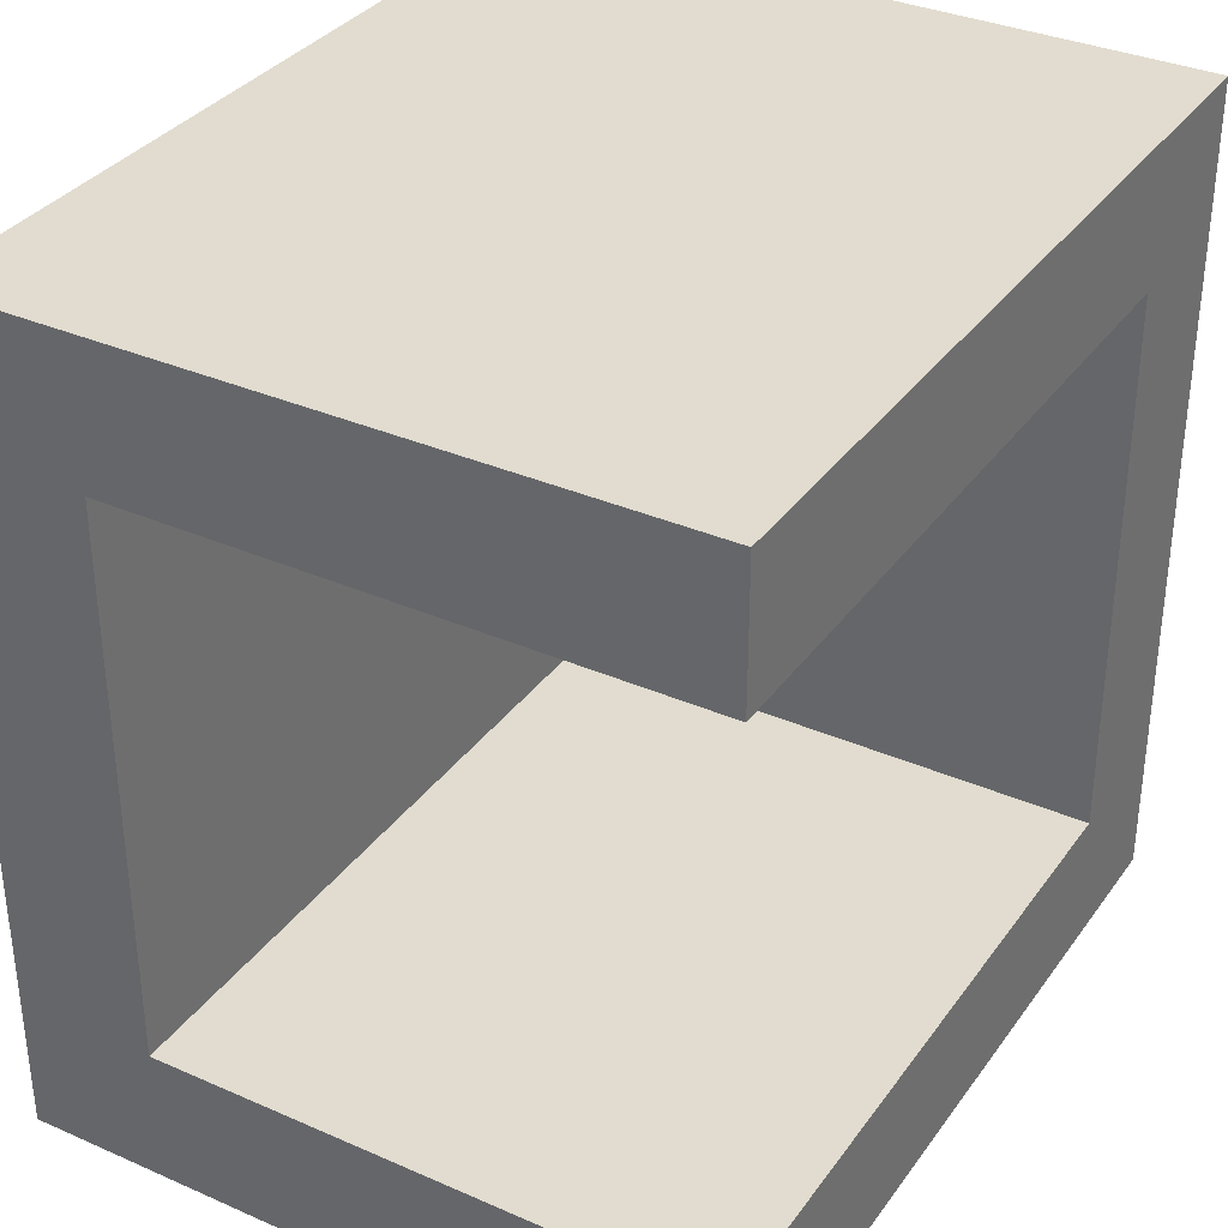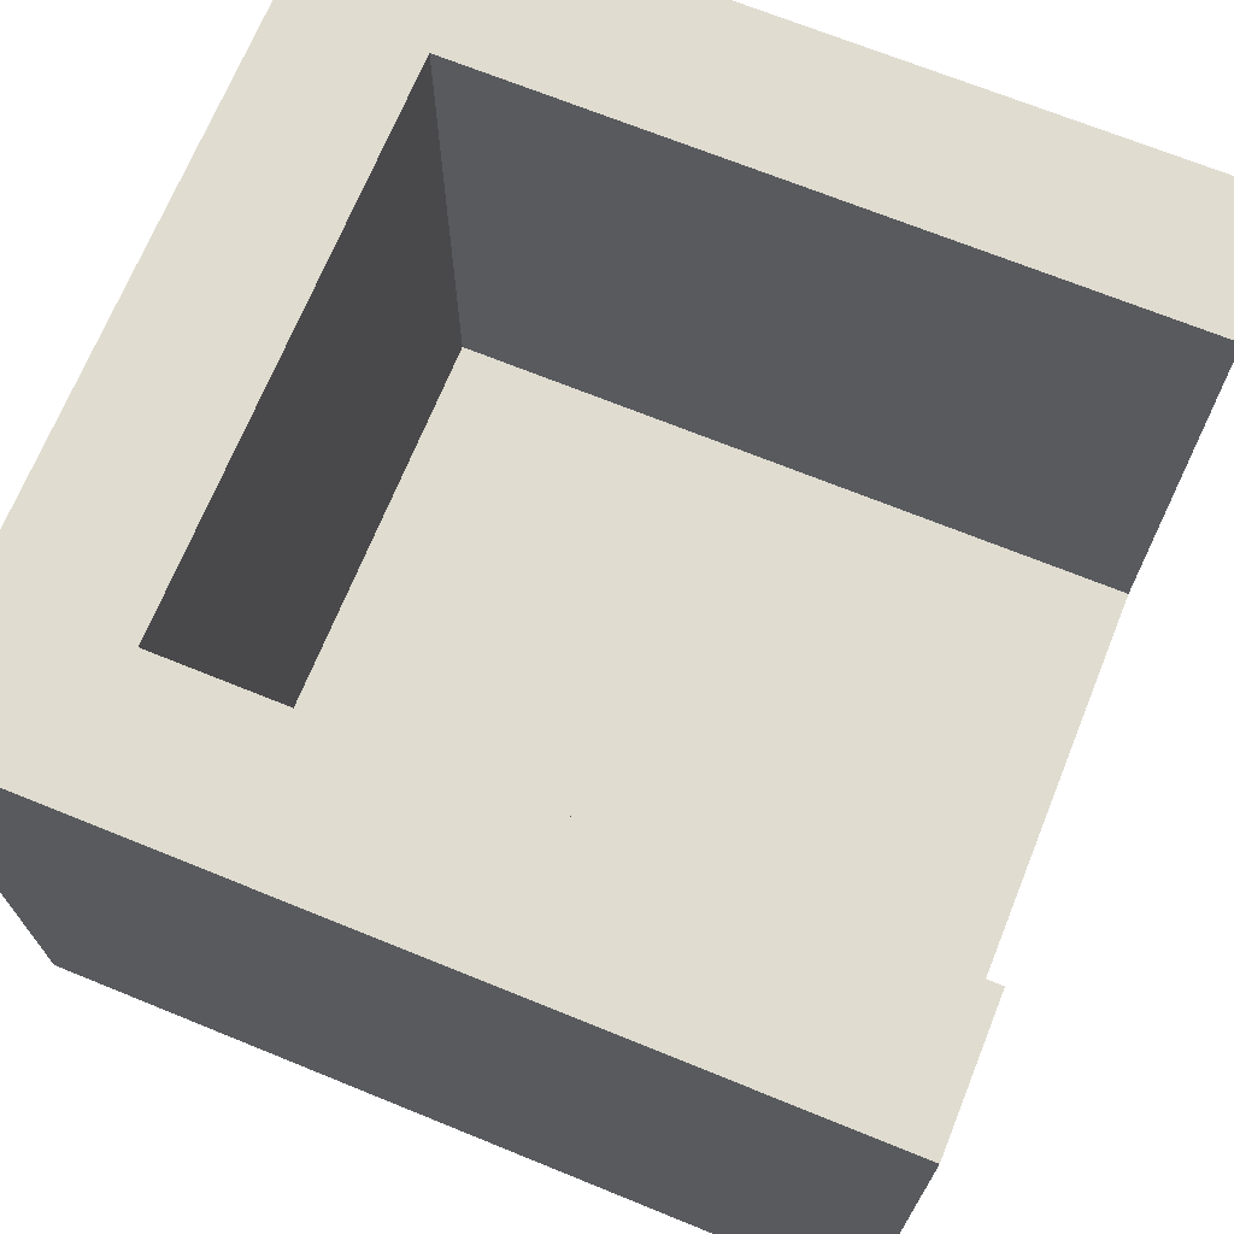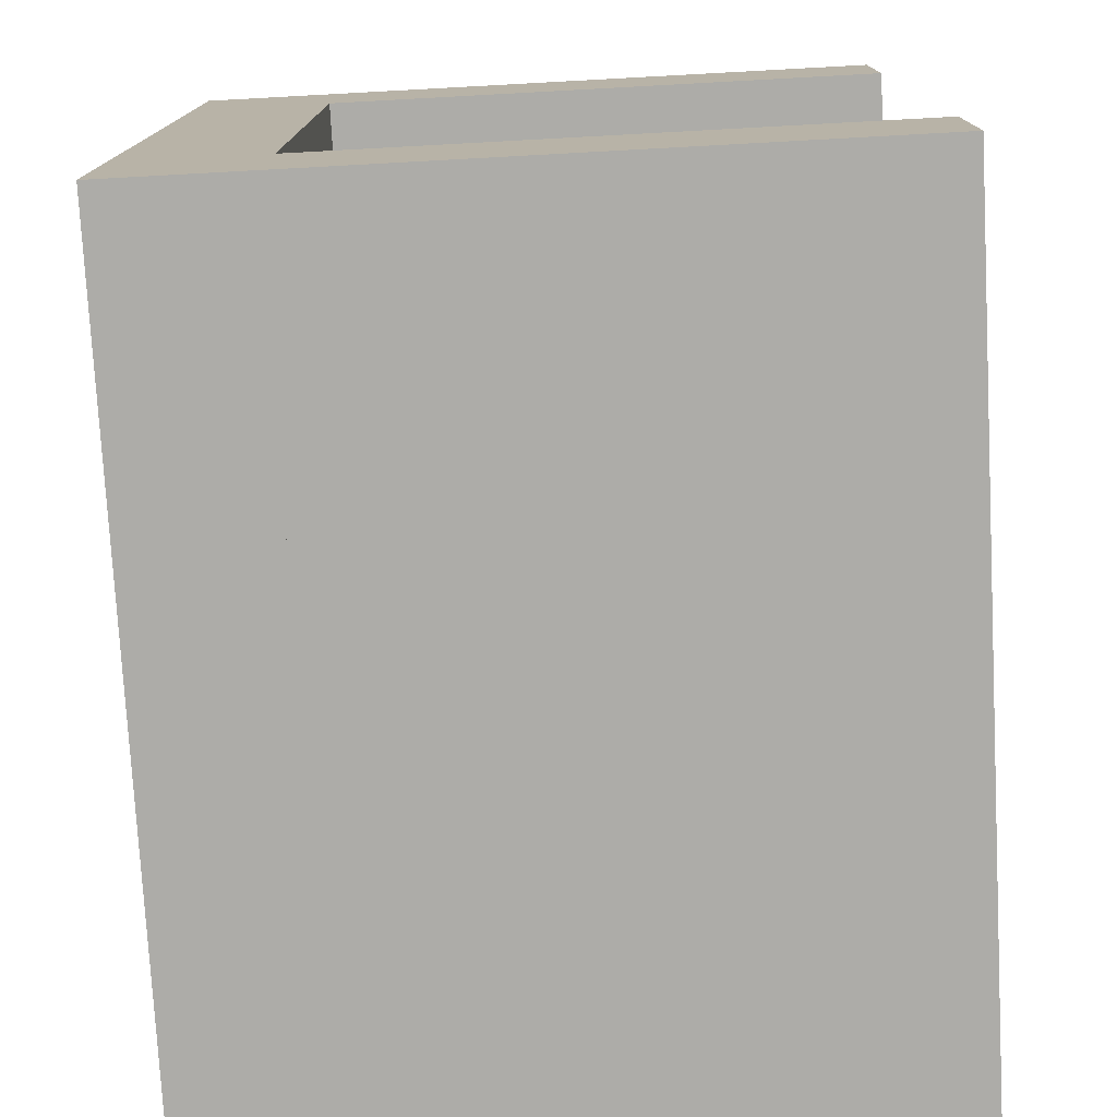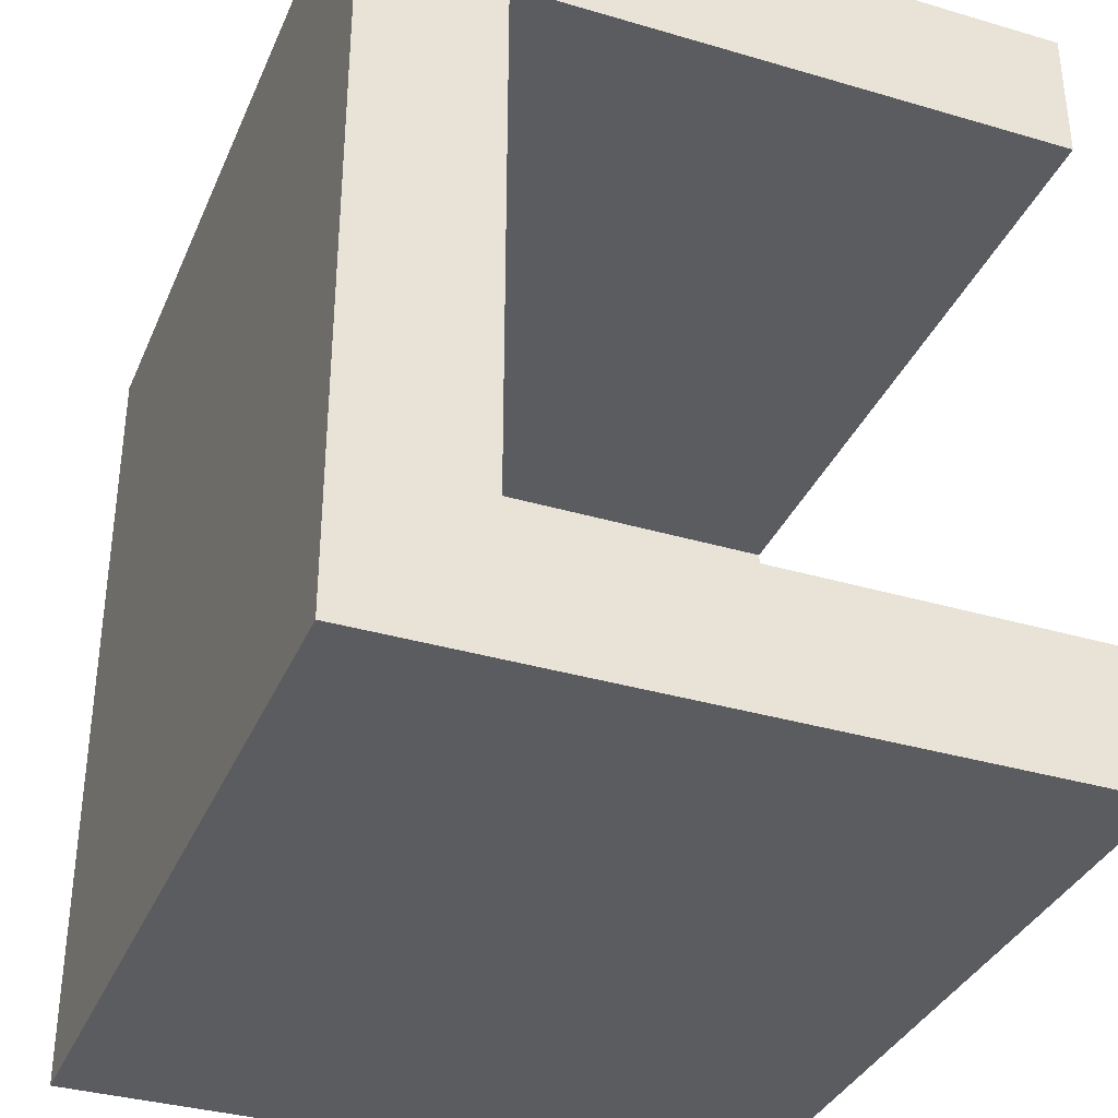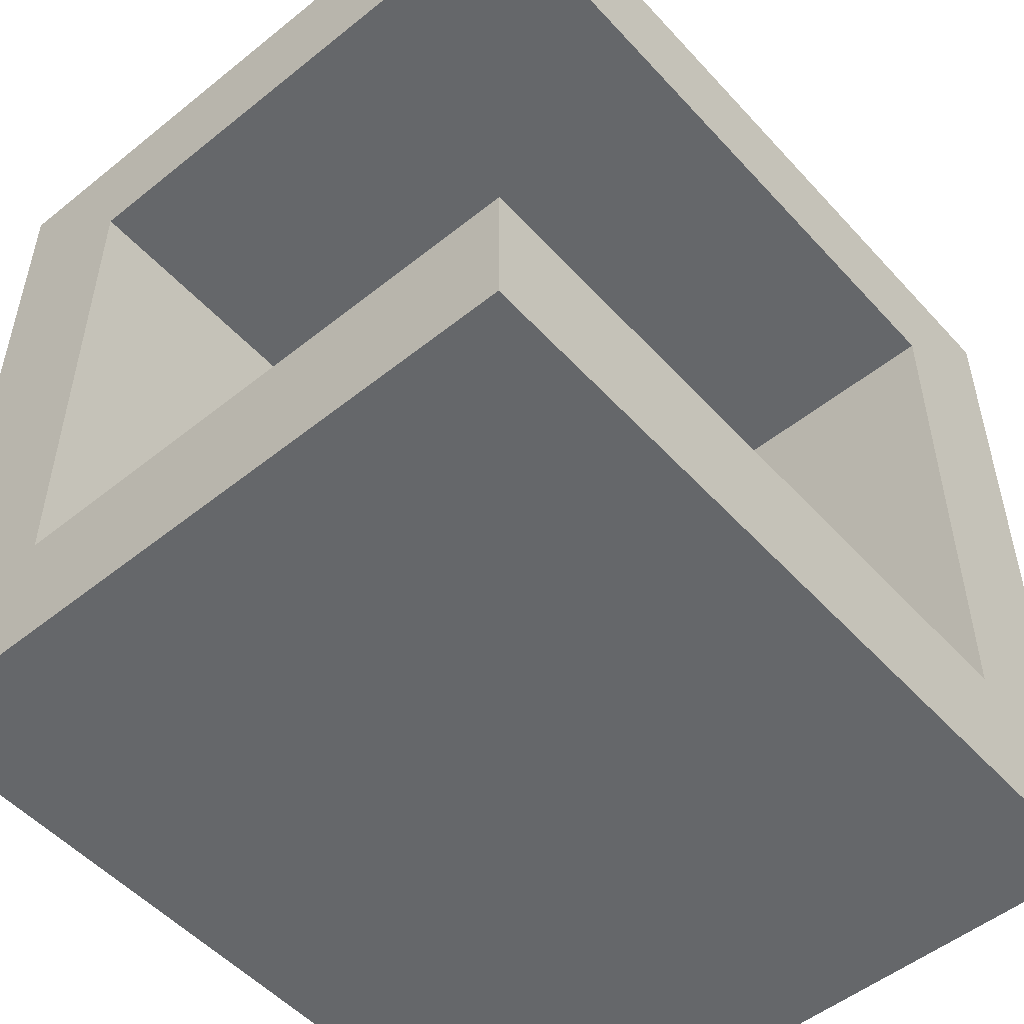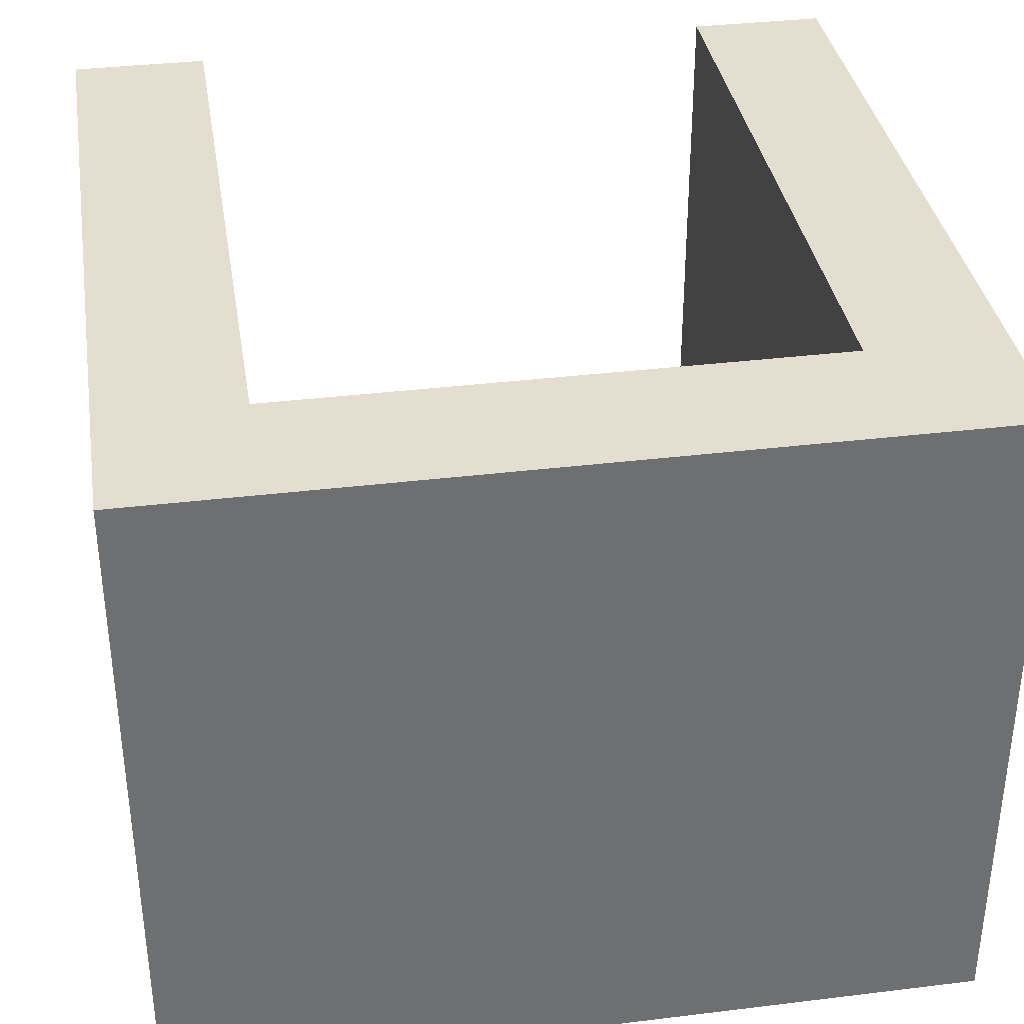
<metadata>
{"format":"obj","ext":"obj","renderer":"f3d","projection":"perspective","resolution":1024,"background":"white","views":[{"elev":34.3,"azim":120.5,"up":"+Z"},{"elev":69.7,"azim":22.1,"up":"+Y"},{"elev":-76.6,"azim":93.1,"up":"+Z"},{"elev":-35.3,"azim":68.7,"up":"+Z"},{"elev":-52.0,"azim":130.9,"up":"+Z"},{"elev":35.9,"azim":-99.1,"up":"+Y"}]}
</metadata>
<code>
o Floor
v 3 0 3
v 3 0 -3
v 3 -1 3
v 3 -1 -3
v -3 0 -3
v -3 0 3
v -3 -1 -3
v -3 -1 3
v -3 0 -3
v 3 0 -3
v -3 0 3
v 3 0 3
v -3 -1 3
v 3 -1 3
v -3 -1 -3
v 3 -1 -3
v -3 0 3
v 3 0 3
v -3 -1 3
v 3 -1 3
v 3 0 -3
v -3 0 -3
v 3 -1 -3
v -3 -1 -3
f 1 3 2
f 3 4 2
f 5 7 6
f 7 8 6
f 9 11 10
f 11 12 10
f 13 15 14
f 15 16 14
f 17 19 18
f 19 20 18
f 21 23 22
f 23 24 22
o Right
v -2 4 2
v -2 4 -2
v -2 0 2
v -2 0 -2
v -3 4 -2
v -3 4 2
v -3 0 -2
v -3 0 2
v -3 4 -2
v -2 4 -2
v -3 4 2
v -2 4 2
v -3 0 2
v -2 0 2
v -3 0 -2
v -2 0 -2
v -3 4 2
v -2 4 2
v -3 0 2
v -2 0 2
v -2 4 -2
v -3 4 -2
v -2 0 -2
v -3 0 -2
f 25 27 26
f 27 28 26
f 29 31 30
f 31 32 30
f 33 35 34
f 35 36 34
f 37 39 38
f 39 40 38
f 41 43 42
f 43 44 42
f 45 47 46
f 47 48 46
o Back
v 3 4 -2
v 3 4 -3
v 3 0 -2
v 3 0 -3
v -3 4 -3
v -3 4 -2
v -3 0 -3
v -3 0 -2
v -3 4 -3
v 3 4 -3
v -3 4 -2
v 3 4 -2
v -3 0 -2
v 3 0 -2
v -3 0 -3
v 3 0 -3
v -3 4 -2
v 3 4 -2
v -3 0 -2
v 3 0 -2
v 3 4 -3
v -3 4 -3
v 3 0 -3
v -3 0 -3
f 49 51 50
f 51 52 50
f 53 55 54
f 55 56 54
f 57 59 58
f 59 60 58
f 61 63 62
f 63 64 62
f 65 67 66
f 67 68 66
f 69 71 70
f 71 72 70
o Forward
v 3 4 3
v 3 4 2
v 3 0 3
v 3 0 2
v -3 4 2
v -3 4 3
v -3 0 2
v -3 0 3
v -3 4 2
v 3 4 2
v -3 4 3
v 3 4 3
v -3 0 3
v 3 0 3
v -3 0 2
v 3 0 2
v -3 4 3
v 3 4 3
v -3 0 3
v 3 0 3
v 3 4 2
v -3 4 2
v 3 0 2
v -3 0 2
f 73 75 74
f 75 76 74
f 77 79 78
f 79 80 78
f 81 83 82
f 83 84 82
f 85 87 86
f 87 88 86
f 89 91 90
f 91 92 90
f 93 95 94
f 95 96 94

</code>
